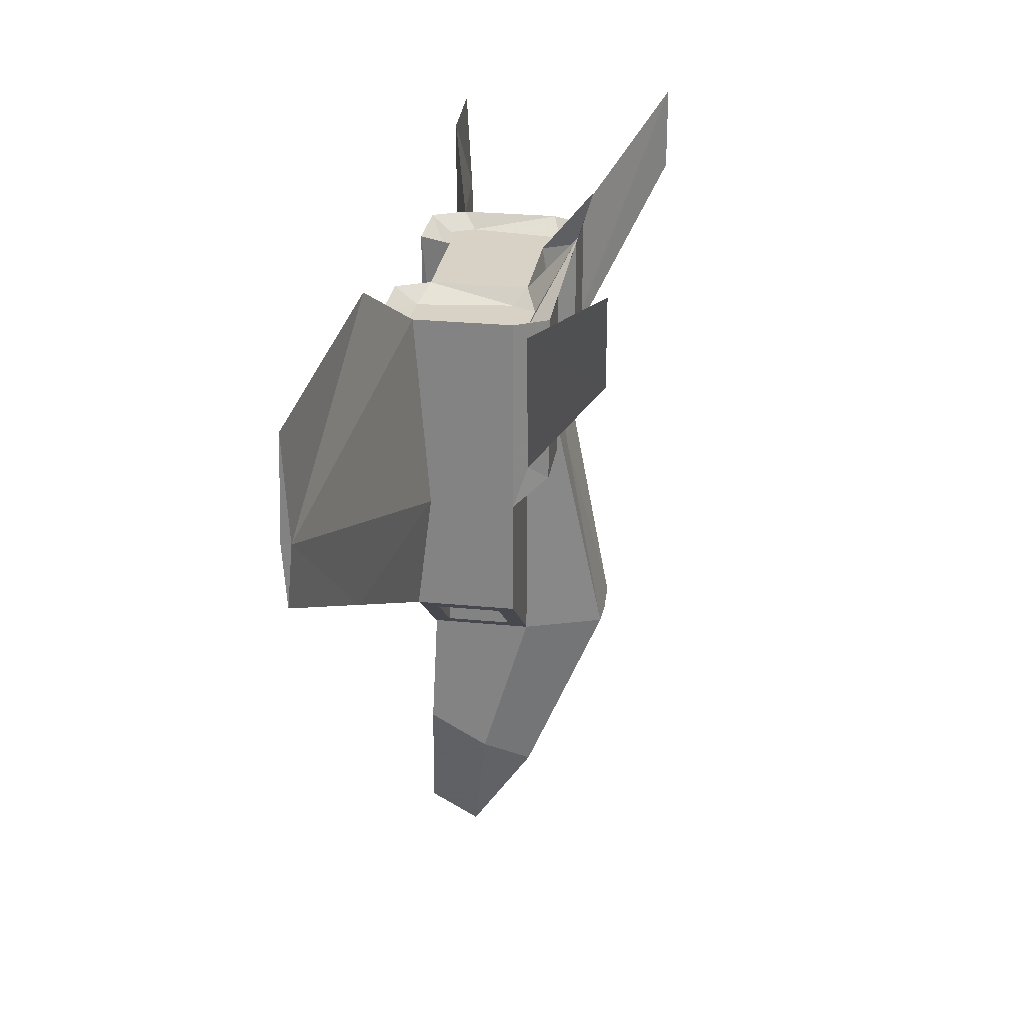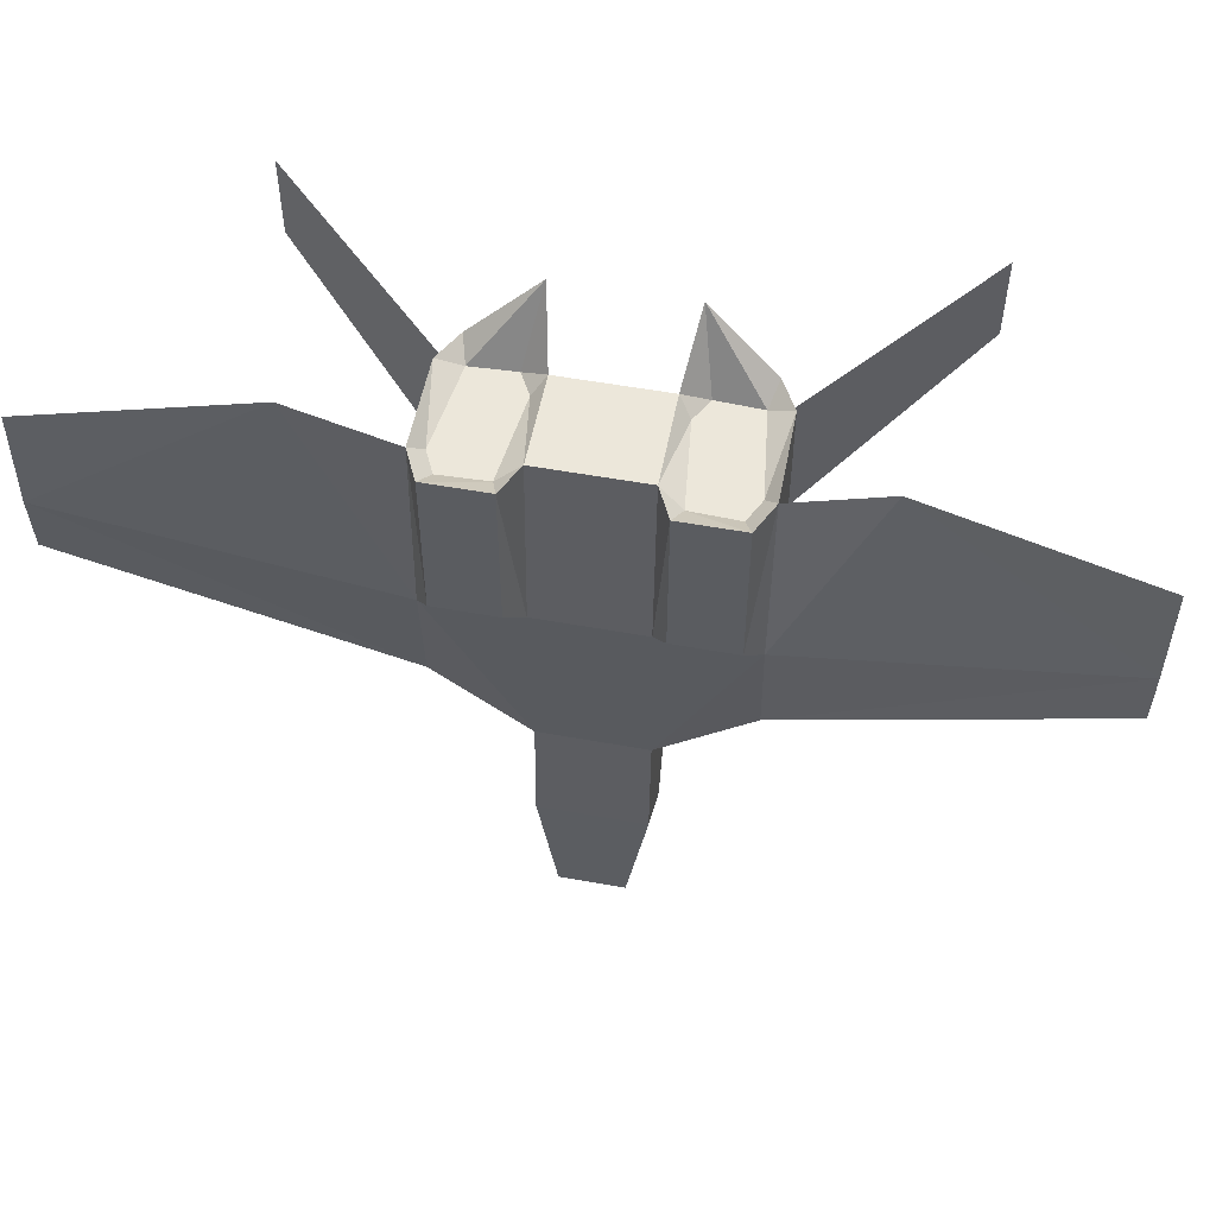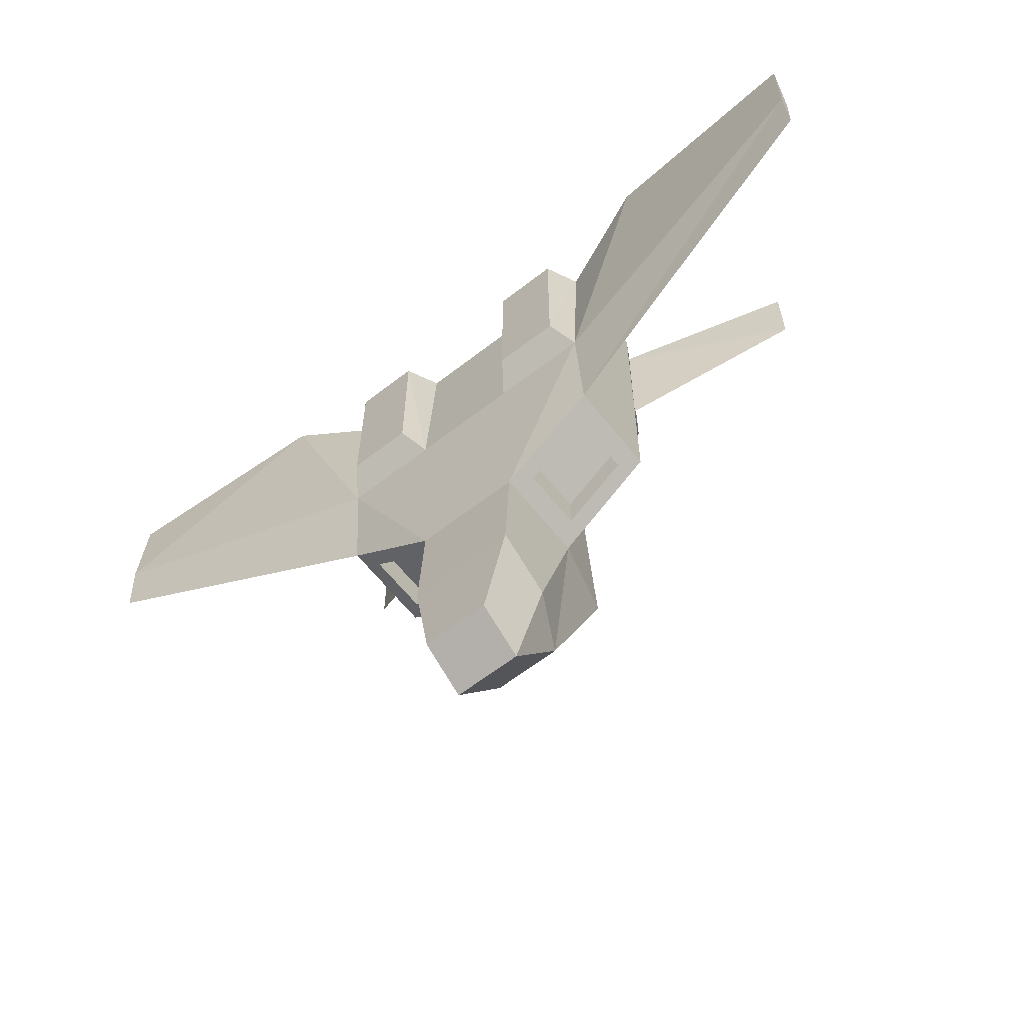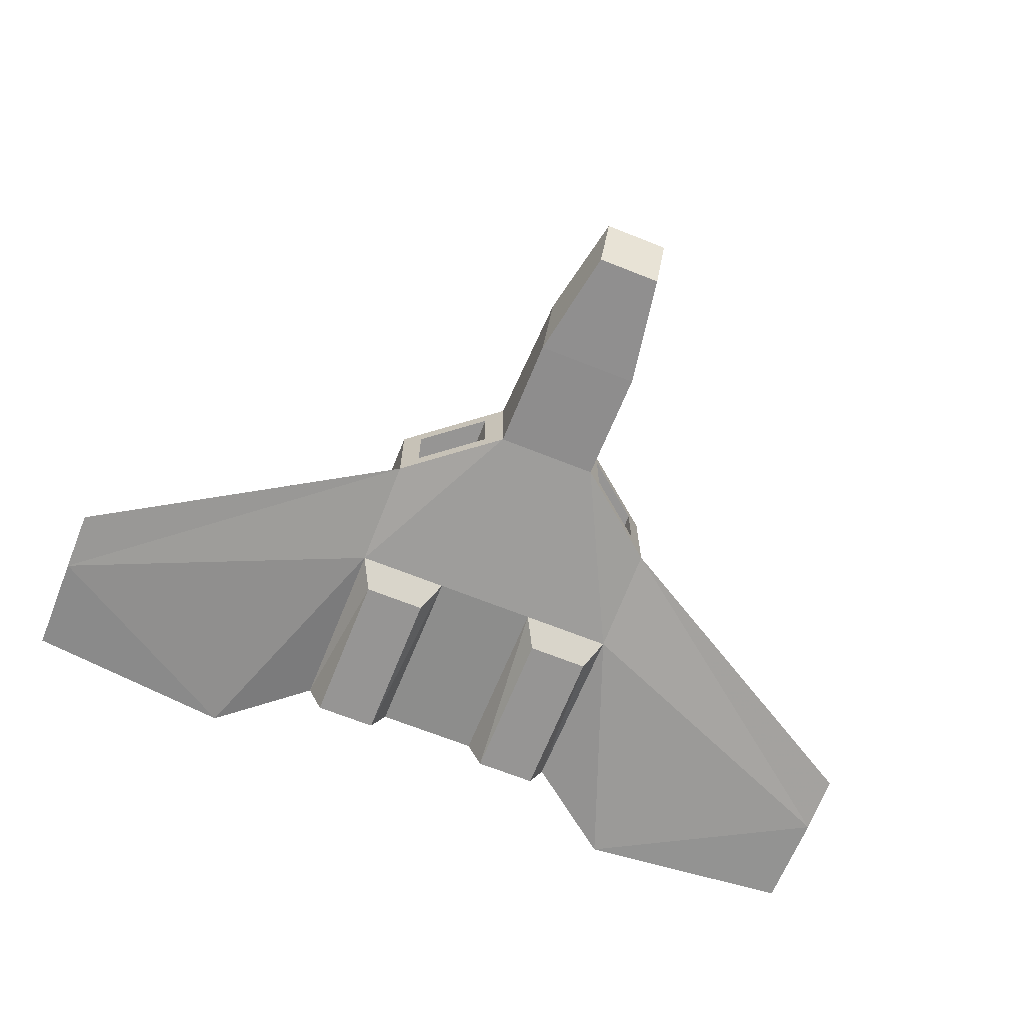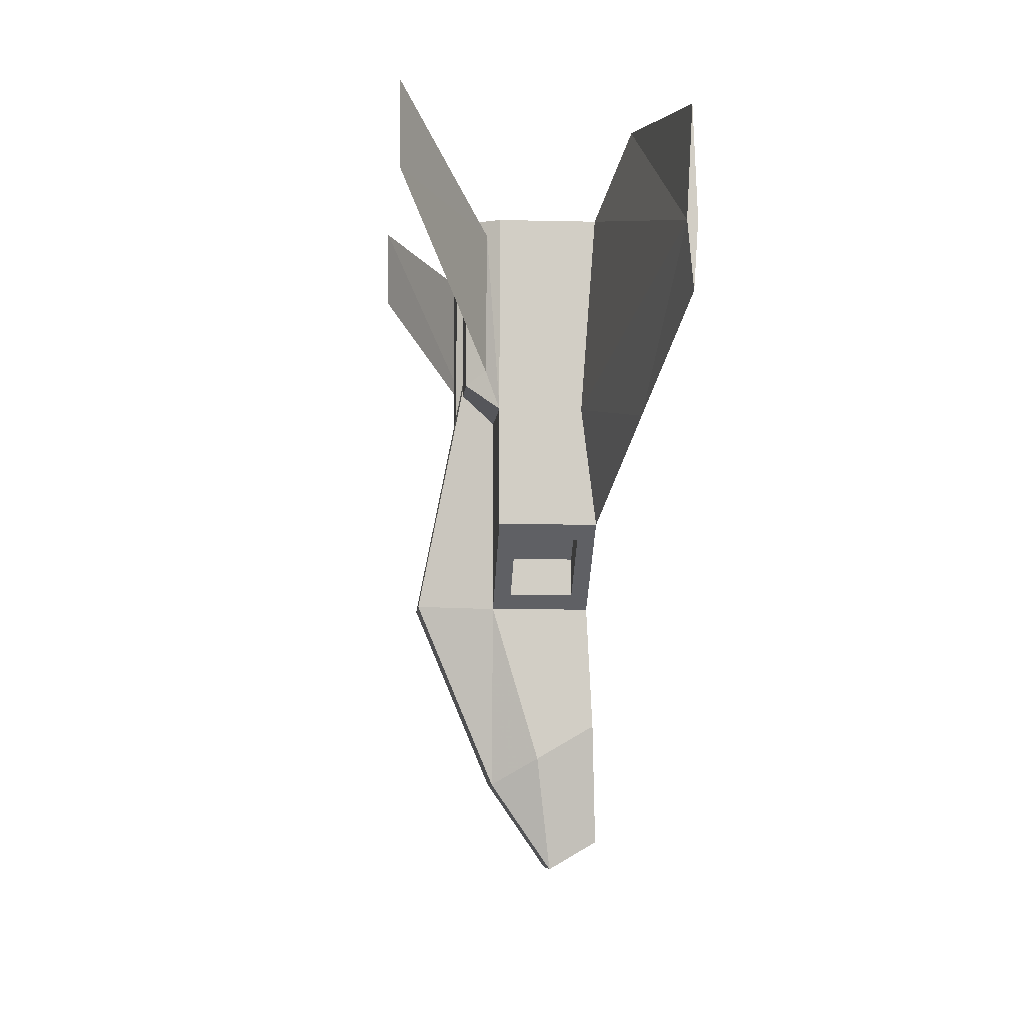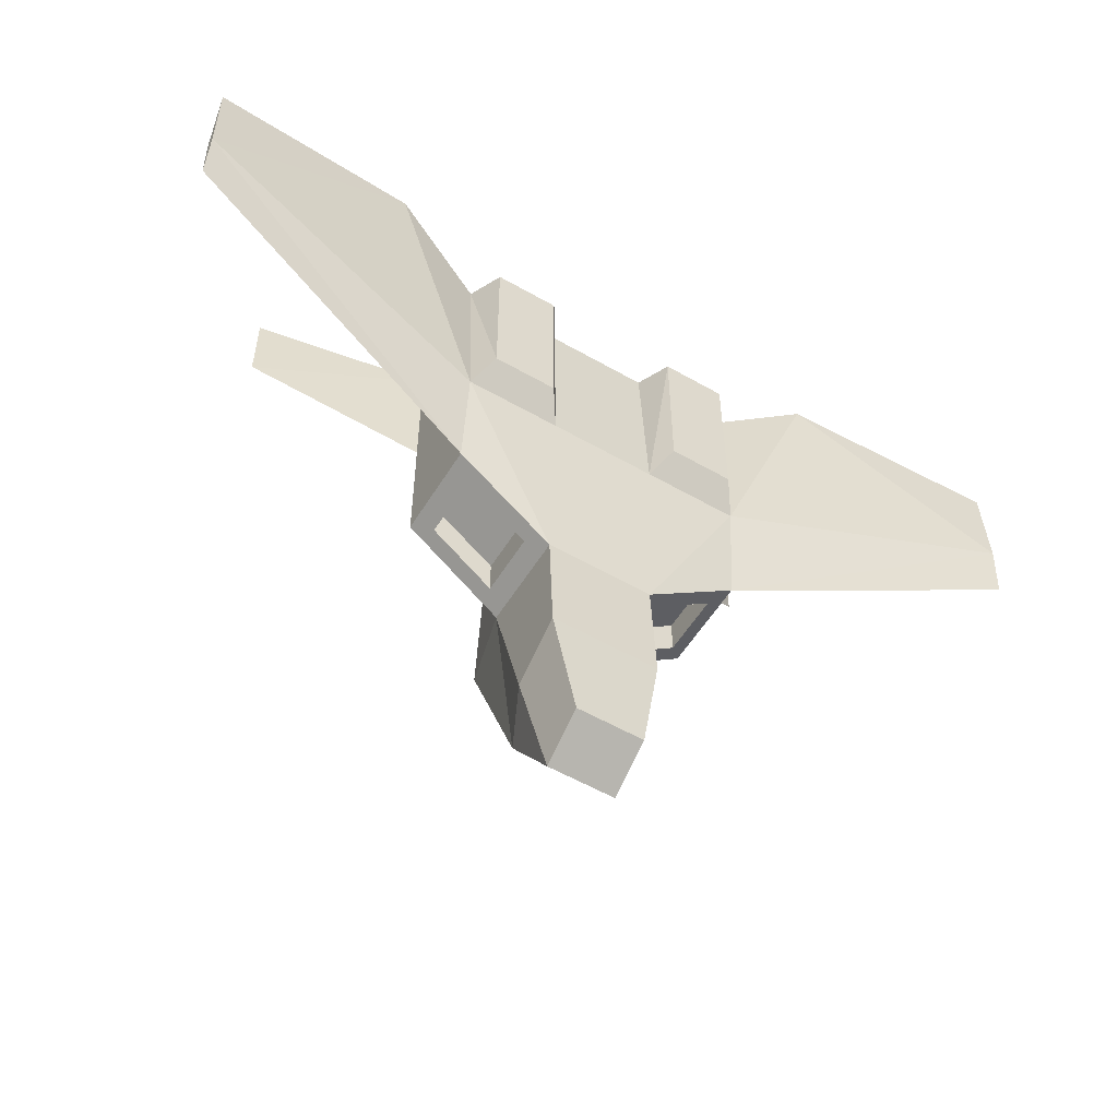
<metadata>
{"format":"obj","ext":"obj","renderer":"f3d","projection":"perspective","resolution":1024,"background":"white","views":[{"elev":27.6,"azim":-81.5,"up":"+Y"},{"elev":54.1,"azim":-169.1,"up":"+Y"},{"elev":-62.3,"azim":-141.7,"up":"+Y"},{"elev":-67.5,"azim":-21.8,"up":"+Z"},{"elev":-6.9,"azim":85.8,"up":"+Y"},{"elev":-55.3,"azim":148.8,"up":"+Y"}]}
</metadata>
<code>
v 0.7811 1 1
v 0.6895 1 1.168
v 0.7468 0.9195 1.063
v 0.6996 1 0.33
v 0.3626 1 0.33
v 0.7811 0 1
v 0.7811 -0.5998 1
v 0.7811 -0.5998 0.5
v 0.7811 0 0.5749
v 0.2811 0 0.4458
v 0.2811 -1 0.5
v 0 -1 0.5
v 0 0 0.4458
v 0.1755 -0.9821 1.396
v 0 -1 1.4
v 0 -1.931 0.9994
v 0.1736 -1.931 0.9994
v 0 0 1.18
v 0.7811 1 0.5
v 0.2811 1 0.5
v 0 1 0.5
v 0.2811 1 1
v 0.2811 0 1
v 0.3727 0.1343 1.168
v 0.3727 1 1.168
v 0 1 1
v 0.7811 0 0.4458
v 0.2811 -1 1
v 0.3696 -0.9291 0.5885
v 0.3696 -0.9291 0.9115
v 0.3626 0.1343 0.33
v 0.2811 -1.794 0.7635
v 0.2811 -1.623 0.4686
v 0 -1.623 0.4686
v 0.1734 -2.237 0.4453
v 0 -2.237 0.4453
v 0.1734 -2.379 0.6905
v 0.6895 0.1343 1.168
v 0.6996 0.1343 0.33
v 0 -2.379 0.6905
v 0.3379 1.305 1.26
v 0.655 0.9238 0.441
v 0.7149 0.9238 0.5661
v 0.4026 0.9238 0.4507
v 0.6539 0.9238 1.046
v 0.4146 0.9238 1.057
v 0.3473 0.9238 0.9337
v 1.598 -0.1635 0.3675
v 2.414 0.5973 0.214
v 2.414 0.2728 0.2351
v 1.276 1.332 0.3675
v 2.414 1.139 0.2351
v 2.414 0.5975 0.2642
v 0.7353 0.2064 1.069
v 1.569 1.494 1.541
v 1.569 1.057 1.541
v 0.3696 -0.7397 0.5885
v 0.3696 -0.7397 0.9115
v 0.6926 -0.6706 0.5885
v 0.6926 -0.6706 0.9115
v 0.6926 -0.4812 0.5885
v 0.6926 -0.4812 0.9115
v -0.7811 1 1
v -0.7468 0.9195 1.063
v -0.6895 1 1.168
v -0.6996 1 0.33
v -0.3626 1 0.33
v -0.7811 0 1
v -0.7811 0 0.5749
v -0.7811 -0.5998 0.5
v -0.7811 -0.5998 1
v -0.2811 0 0.4458
v -0.2811 -1 0.5
v -0.1755 -0.9821 1.396
v -0.1736 -1.931 0.9994
v -0.7811 1 0.5
v -0.2811 1 0.5
v -0.2811 1 1
v -0.3727 1 1.168
v -0.3727 0.1343 1.168
v -0.2811 0 1
v -0.7811 0 0.4458
v -0.2811 -1 1
v -0.3696 -0.9291 0.9115
v -0.3696 -0.9291 0.5885
v -0.3626 0.1343 0.33
v -0.2811 -1.794 0.7635
v -0.2811 -1.623 0.4686
v -0.1734 -2.237 0.4453
v -0.1734 -2.379 0.6905
v -0.6895 0.1343 1.168
v -0.6996 0.1343 0.33
v -0.3379 1.305 1.26
v -0.7149 0.9238 0.5661
v -0.655 0.9238 0.441
v -0.4026 0.9238 0.4507
v -0.6539 0.9238 1.046
v -0.4146 0.9238 1.057
v -0.3473 0.9238 0.9337
v -1.598 -0.1635 0.3675
v -2.414 0.2728 0.2351
v -2.414 0.5973 0.214
v -2.414 1.139 0.2351
v -1.276 1.332 0.3675
v -2.414 0.5975 0.2642
v -0.7353 0.2064 1.069
v -1.569 1.494 1.541
v -1.569 1.057 1.541
v -0.3696 -0.7397 0.9115
v -0.3696 -0.7397 0.5885
v -0.6926 -0.6706 0.5885
v -0.6926 -0.6706 0.9115
v -0.6926 -0.4812 0.5885
v -0.6926 -0.4812 0.9115
g ship
f 23 22 14
f 32 17 37
f 43 42 44
f 47 46 45
f 47 43 44
f 47 45 43
f 38 6 54
f 81 74 78
f 87 90 75
f 99 97 98
f 96 95 94
f 99 94 97
f 99 96 94
f 91 106 68
f 1 2 3
f 6 7 8
f 6 8 9
f 10 11 12
f 10 12 13
f 14 15 16
f 14 16 17
f 14 18 15
f 1 6 9
f 1 9 19
f 20 10 13
f 20 13 21
f 22 23 24
f 22 24 25
f 26 22 20
f 26 20 21
f 27 8 11
f 27 11 10
f 28 11 29
f 28 29 30
f 7 6 23
f 7 23 28
f 10 20 5
f 10 5 31
f 28 14 17
f 28 17 32
f 14 28 23
f 11 28 32
f 11 32 33
f 12 11 33
f 12 33 34
f 34 33 35
f 34 35 36
f 33 32 37
f 33 37 35
f 22 26 18
f 22 18 14
f 23 6 38
f 23 38 24
f 38 2 25
f 38 25 24
f 4 39 31
f 4 31 5
f 27 10 31
f 27 31 39
f 19 27 39
f 19 39 4
f 17 16 40
f 17 40 37
f 40 36 35
f 40 35 37
f 25 2 41
f 22 25 41
f 19 4 42
f 19 42 43
f 5 20 44
f 4 5 44
f 4 44 42
f 2 1 45
f 41 2 45
f 41 45 46
f 22 41 46
f 22 46 47
f 1 19 43
f 1 43 45
f 20 22 47
f 20 47 44
f 48 49 50
f 49 51 52
f 53 48 50
f 51 53 52
f 49 52 53
f 49 53 50
f 6 1 3
f 6 3 54
f 54 3 55
f 54 55 56
f 2 38 54
f 2 54 3
f 8 27 49
f 8 49 48
f 27 19 51
f 27 51 49
f 9 8 48
f 9 48 53
f 19 9 53
f 19 53 51
f 30 29 57
f 30 57 58
f 11 8 59
f 11 59 29
f 8 7 60
f 8 60 59
f 7 28 30
f 7 30 60
f 29 59 61
f 29 61 57
f 59 60 62
f 59 62 61
f 60 30 58
f 60 58 62
f 62 58 57
f 62 57 61
f 3 54 56
f 3 56 55
f 63 64 65
f 68 69 70
f 68 70 71
f 72 13 12
f 72 12 73
f 74 75 16
f 74 16 15
f 74 15 18
f 63 76 69
f 63 69 68
f 77 21 13
f 77 13 72
f 78 79 80
f 78 80 81
f 26 21 77
f 26 77 78
f 82 72 73
f 82 73 70
f 83 84 85
f 83 85 73
f 71 83 81
f 71 81 68
f 72 86 67
f 72 67 77
f 83 87 75
f 83 75 74
f 74 81 83
f 73 88 87
f 73 87 83
f 12 34 88
f 12 88 73
f 34 36 89
f 34 89 88
f 88 89 90
f 88 90 87
f 78 74 18
f 78 18 26
f 81 80 91
f 81 91 68
f 91 80 79
f 91 79 65
f 66 67 86
f 66 86 92
f 82 92 86
f 82 86 72
f 76 66 92
f 76 92 82
f 75 90 40
f 75 40 16
f 40 90 89
f 40 89 36
f 79 93 65
f 78 93 79
f 76 94 95
f 76 95 66
f 67 96 77
f 66 95 96
f 66 96 67
f 65 97 63
f 93 98 97
f 93 97 65
f 78 99 98
f 78 98 93
f 63 97 94
f 63 94 76
f 77 96 99
f 77 99 78
f 100 101 102
f 102 103 104
f 105 101 100
f 104 103 105
f 102 101 105
f 102 105 103
f 68 106 64
f 68 64 63
f 106 108 107
f 106 107 64
f 65 64 106
f 65 106 91
f 70 100 102
f 70 102 82
f 82 102 104
f 82 104 76
f 69 105 100
f 69 100 70
f 76 104 105
f 76 105 69
f 84 109 110
f 84 110 85
f 73 85 111
f 73 111 70
f 70 111 112
f 70 112 71
f 71 112 84
f 71 84 83
f 85 110 113
f 85 113 111
f 111 113 114
f 111 114 112
f 112 114 109
f 112 109 84
f 114 113 110
f 114 110 109
f 64 107 108
f 64 108 106

</code>
